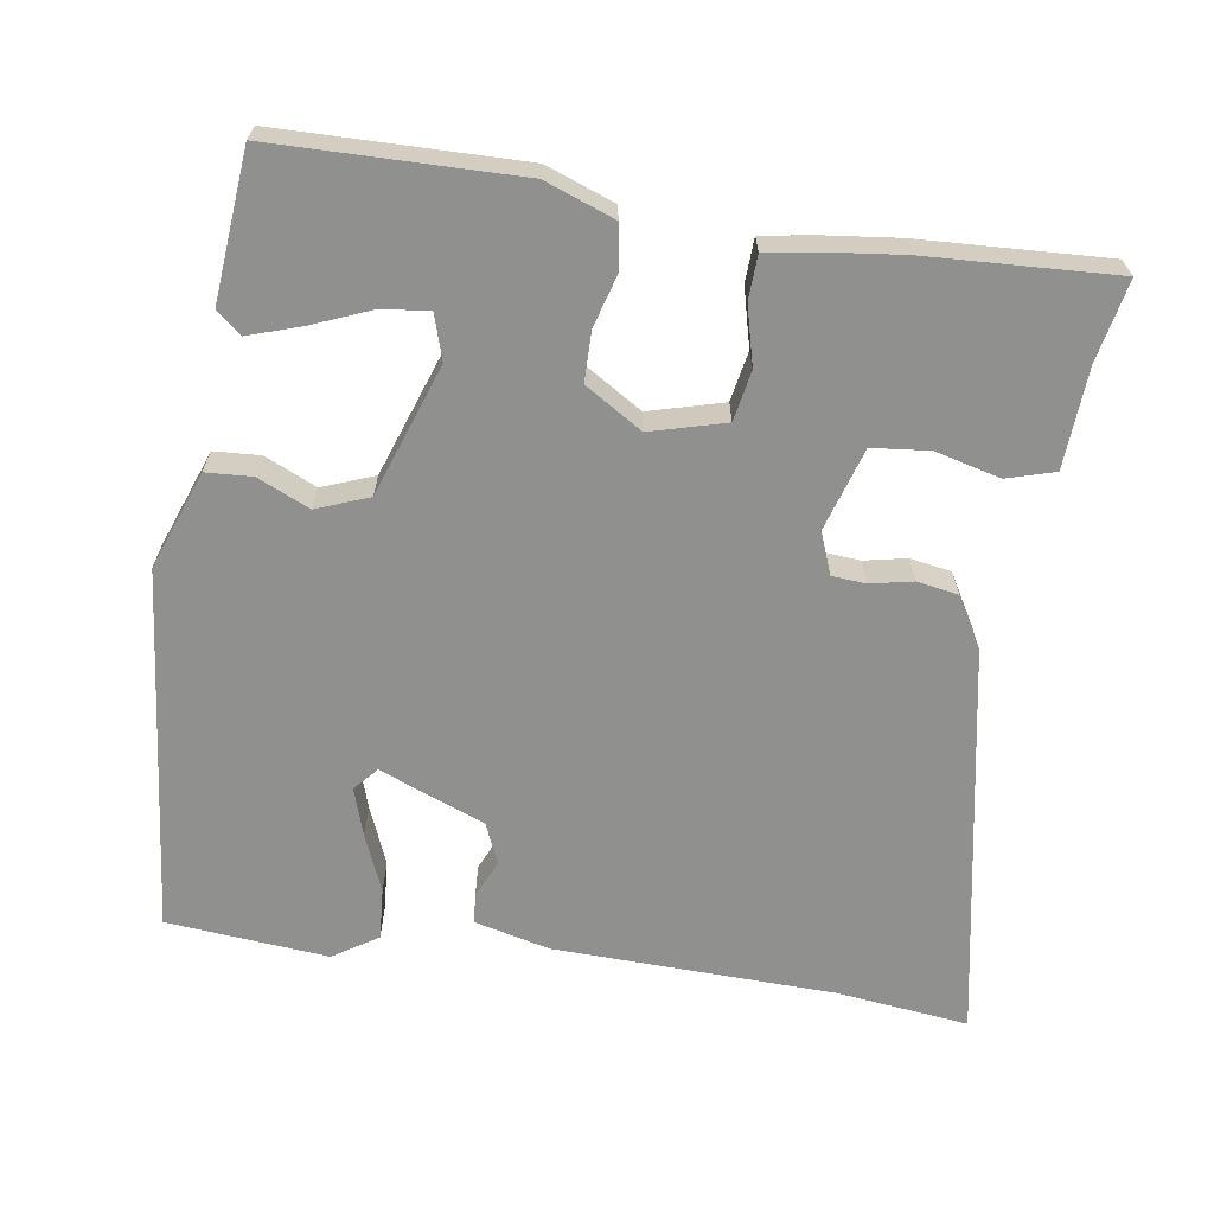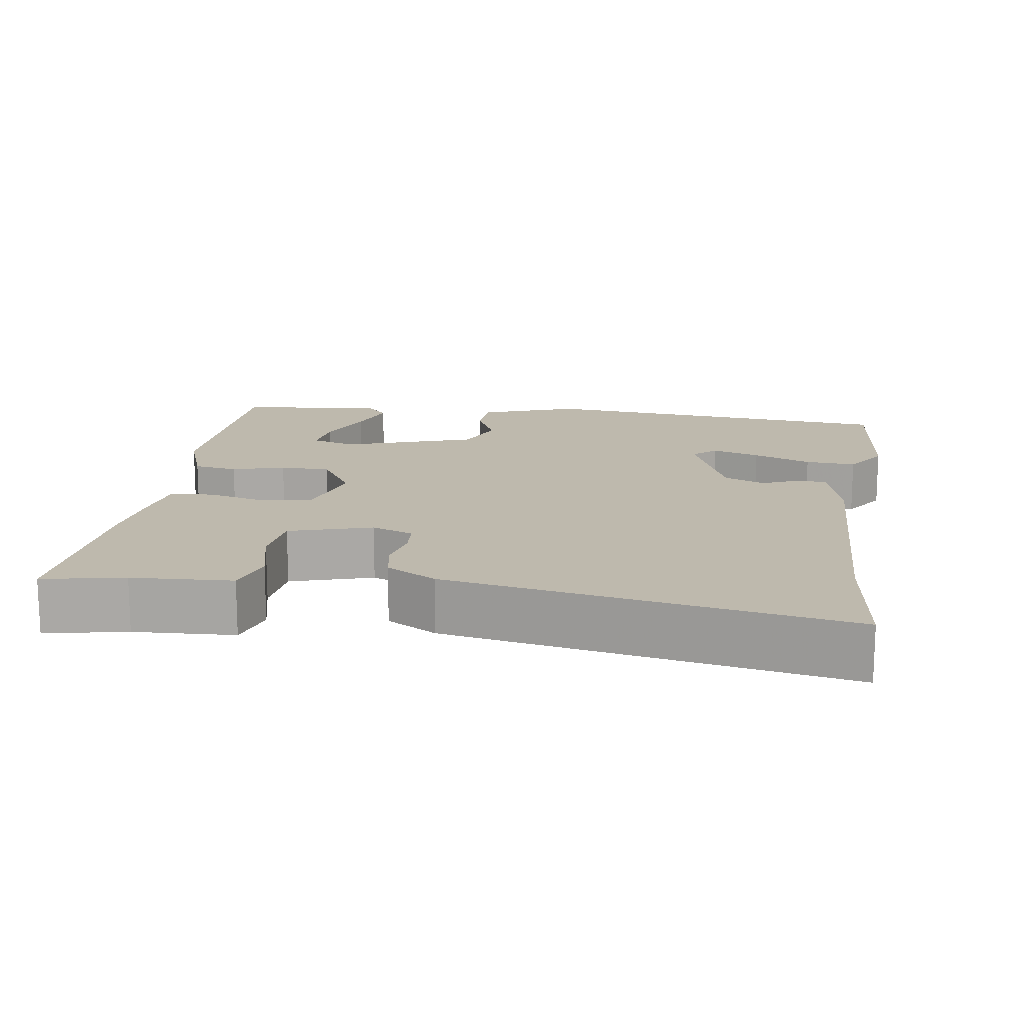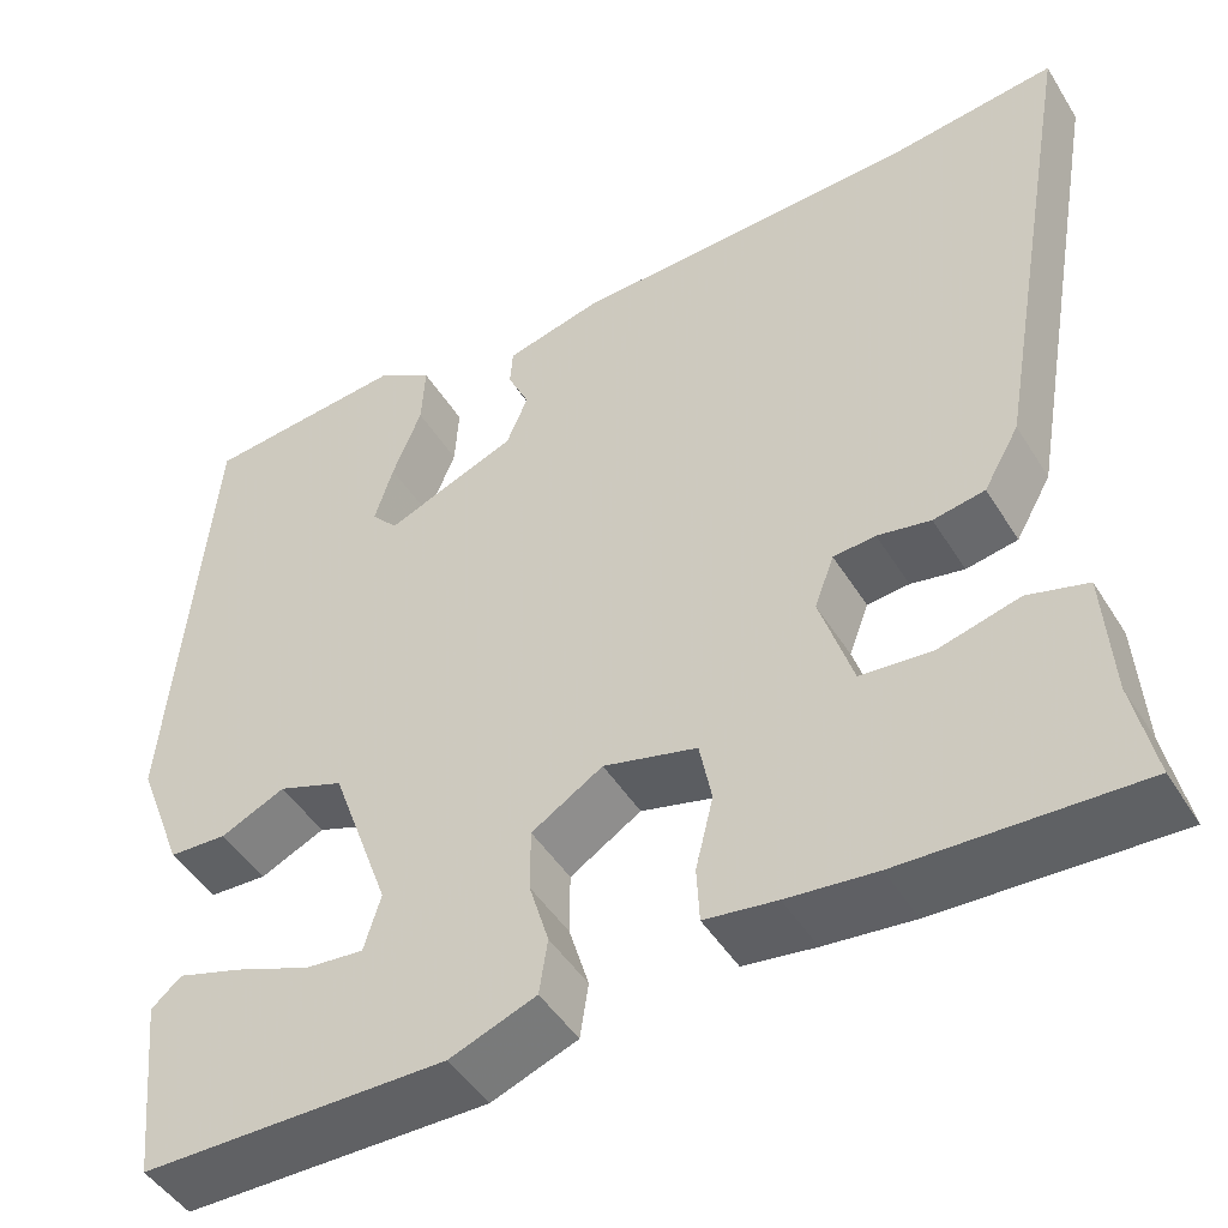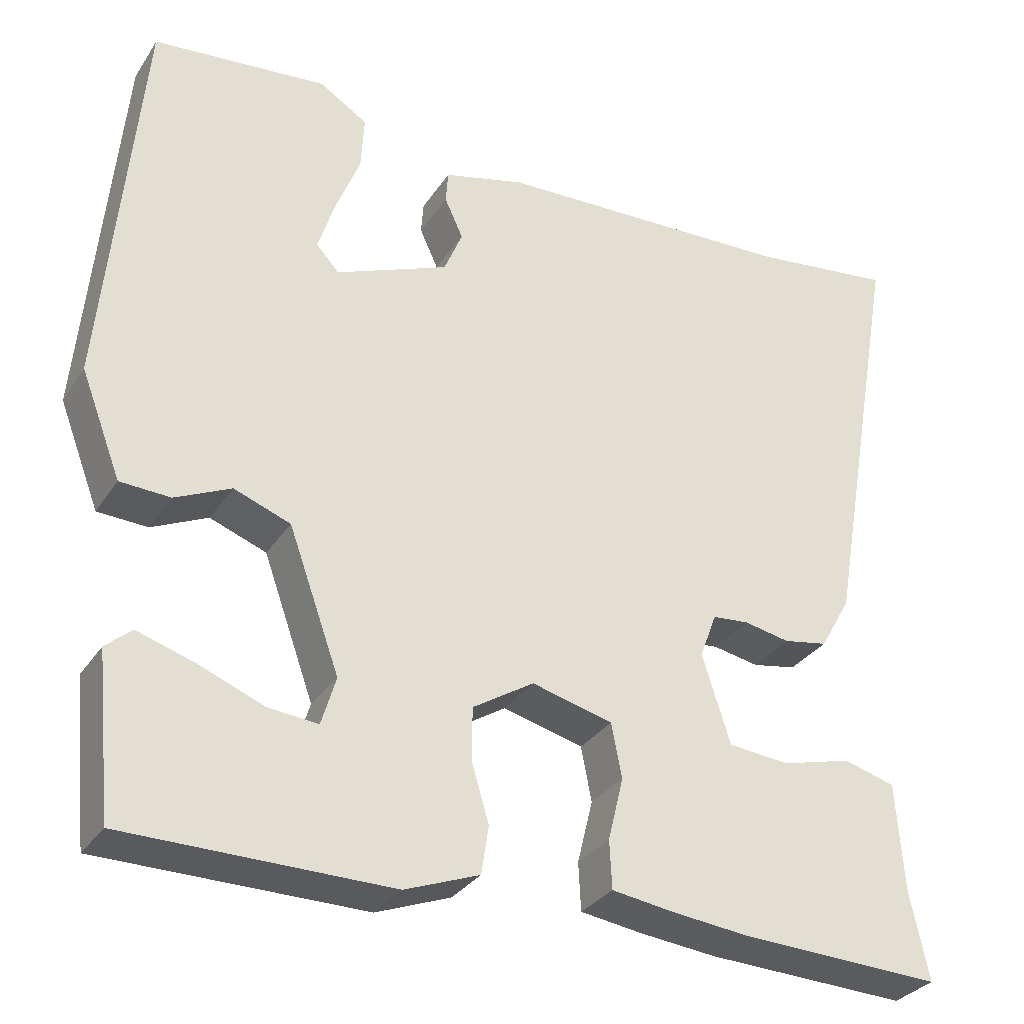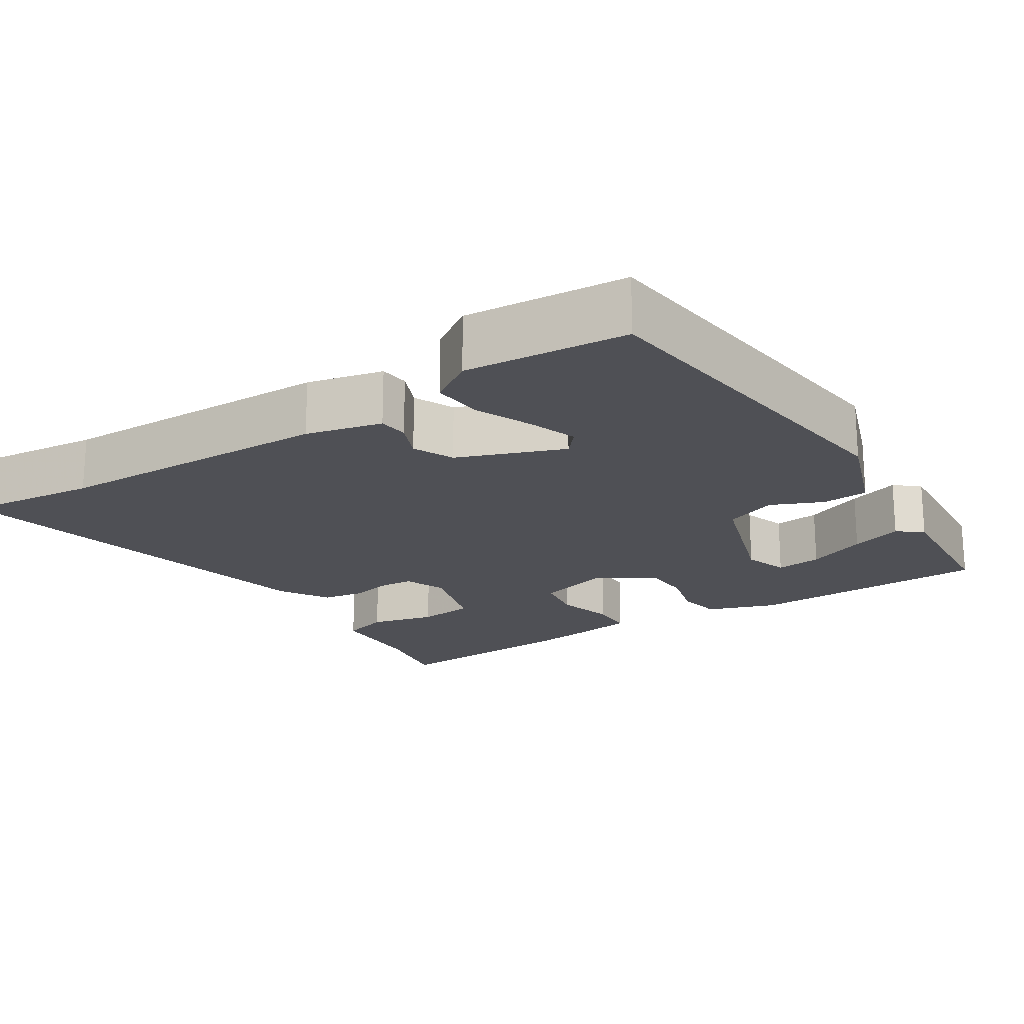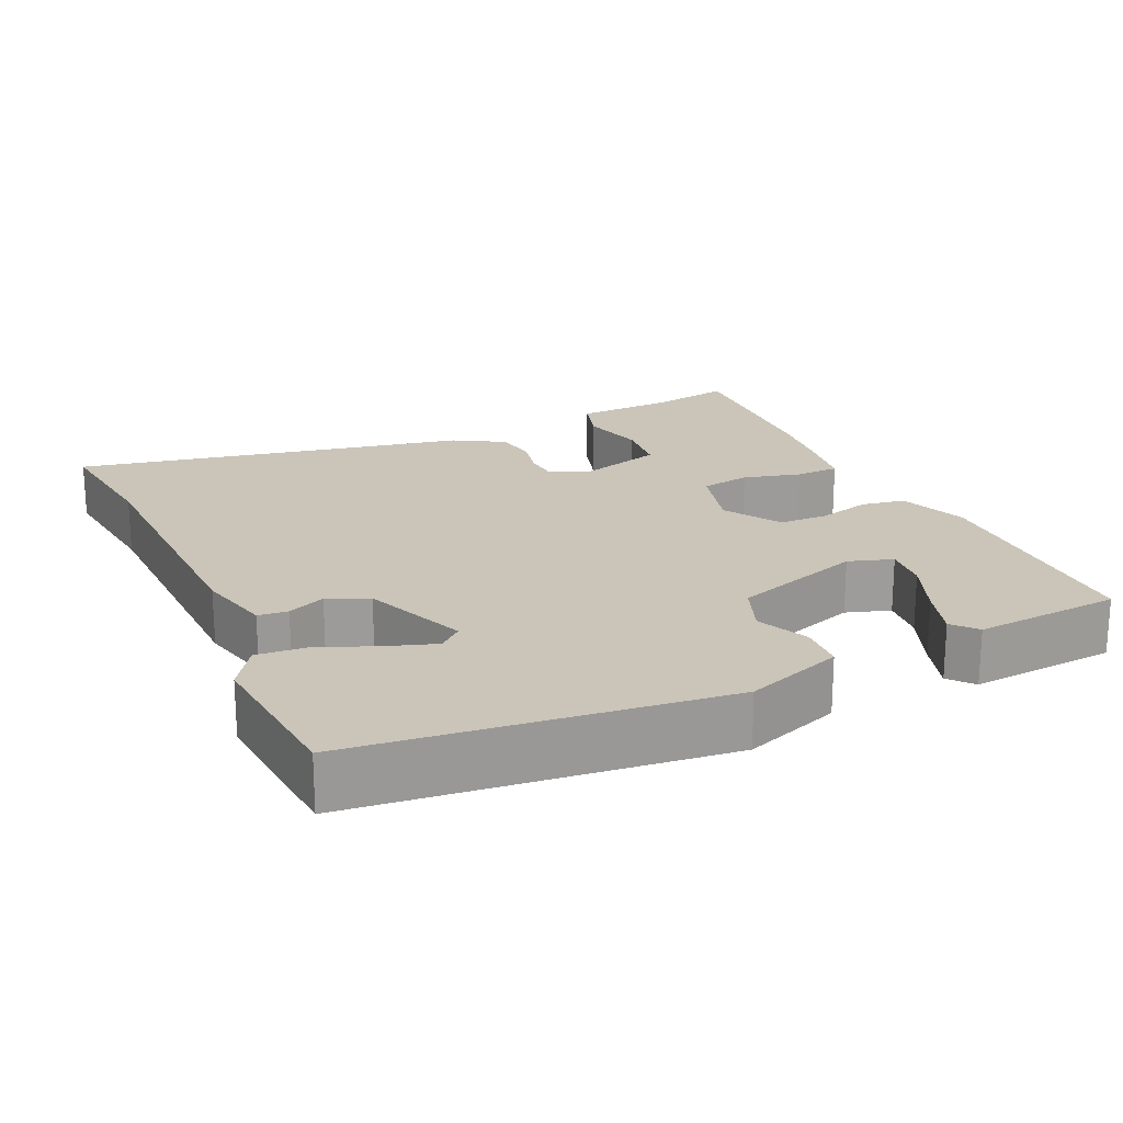
<metadata>
{"format":"obj","ext":"obj","renderer":"f3d","projection":"perspective","resolution":1024,"background":"white","views":[{"elev":-65.6,"azim":172.0,"up":"+Y"},{"elev":15.2,"azim":-80.8,"up":"+Y"},{"elev":-47.0,"azim":-149.7,"up":"+Z"},{"elev":-31.4,"azim":152.2,"up":"+Z"},{"elev":-19.4,"azim":34.2,"up":"+Y"},{"elev":20.4,"azim":66.3,"up":"+Y"}]}
</metadata>
<code>
v -0.567 0.07 0.509
v -0.389 0.07 0.486
v -0.015 0.07 0.471
v 0.086 0.07 0.445
v 0.089 0.07 0.405
v 0.066 0.07 0.355
v 0.089 0.07 0.3
v 0.229 0.07 0.243
v 0.257 0.07 0.274
v 0.237 0.07 0.338
v 0.206 0.07 0.416
v 0.202 0.07 0.484
v 0.262 0.07 0.522
v 0.478 0.07 0.5
v 0.522 0.07 0.01
v 0.472 0.07 -0.12
v 0.41 0.07 -0.123
v 0.341 0.07 -0.091
v 0.271 0.07 -0.117
v 0.208 0.07 -0.292
v 0.226 0.07 -0.352
v 0.288 0.07 -0.346
v 0.369 0.07 -0.314
v 0.439 0.07 -0.292
v 0.471 0.07 -0.32
v 0.451 0.07 -0.518
v 0.125 0.07 -0.52
v 0.033 0.07 -0.485
v 0.024 0.07 -0.426
v 0.045 0.07 -0.356
v 0.045 0.07 -0.289
v -0.031 0.07 -0.241
v -0.131 0.07 -0.267
v -0.144 0.07 -0.334
v -0.125 0.07 -0.412
v -0.128 0.07 -0.471
v -0.205 0.07 -0.482
v -0.3 0.07 -0.492
v -0.551 0.07 -0.502
v -0.528 0.07 -0.394
v -0.519 0.07 -0.26
v -0.455 0.07 -0.242
v -0.368 0.07 -0.265
v -0.292 0.07 -0.258
v -0.257 0.07 -0.148
v -0.278 0.07 -0.092
v -0.323 0.07 -0.088
v -0.38 0.07 -0.099
v -0.435 0.07 -0.089
v -0.473 0.07 -0.022
v -0.567 0 0.509
v -0.389 0 0.486
v -0.015 0 0.471
v 0.086 0 0.445
v 0.089 0 0.405
v 0.066 0 0.355
v 0.089 0 0.3
v 0.229 0 0.243
v 0.257 0 0.274
v 0.237 0 0.338
v 0.206 0 0.416
v 0.202 0 0.484
v 0.262 0 0.522
v 0.478 0 0.5
v 0.522 0 0.01
v 0.472 0 -0.12
v 0.41 0 -0.123
v 0.341 0 -0.091
v 0.271 0 -0.117
v 0.208 0 -0.292
v 0.226 0 -0.352
v 0.288 0 -0.346
v 0.369 0 -0.314
v 0.439 0 -0.292
v 0.471 0 -0.32
v 0.451 0 -0.518
v 0.125 0 -0.52
v 0.033 0 -0.485
v 0.024 0 -0.426
v 0.045 0 -0.356
v 0.045 0 -0.289
v -0.031 0 -0.241
v -0.131 0 -0.267
v -0.144 0 -0.334
v -0.125 0 -0.412
v -0.128 0 -0.471
v -0.205 0 -0.482
v -0.3 0 -0.492
v -0.551 0 -0.502
v -0.528 0 -0.394
v -0.519 0 -0.26
v -0.455 0 -0.242
v -0.368 0 -0.265
v -0.292 0 -0.258
v -0.257 0 -0.148
v -0.278 0 -0.092
v -0.323 0 -0.088
v -0.38 0 -0.099
v -0.435 0 -0.089
v -0.473 0 -0.022
f 47 48 49 50
f 46 47 50 1
f 40 41 42 43
f 40 43 44
f 39 40 44
f 38 39 44
f 37 38 44 45
f 34 35 36 37
f 33 34 37 45
f 27 28 29 30
f 27 30 31
f 26 27 31
f 22 23 24 25
f 22 25 26
f 21 22 26
f 15 16 17 18
f 15 18 19
f 14 15 19
f 10 11 12 13
f 9 10 13 14
f 8 9 14 19
f 3 4 5 6
f 2 3 6 7
f 46 1 2 7
f 32 33 45 46
f 32 46 7 8
f 21 26 31 32
f 20 21 32
f 8 19 20 32
f 100 99 98 97
f 51 100 97 96
f 93 92 91 90
f 94 93 90
f 94 90 89
f 94 89 88
f 95 94 88 87
f 87 86 85 84
f 95 87 84 83
f 80 79 78 77
f 81 80 77
f 81 77 76
f 75 74 73 72
f 76 75 72
f 76 72 71
f 68 67 66 65
f 69 68 65
f 69 65 64
f 63 62 61 60
f 64 63 60 59
f 69 64 59 58
f 56 55 54 53
f 57 56 53 52
f 57 52 51 96
f 96 95 83 82
f 58 57 96 82
f 82 81 76 71
f 82 71 70
f 82 70 69 58
f 1 51 52 2
f 2 52 53 3
f 3 53 54 4
f 4 54 55 5
f 5 55 56 6
f 6 56 57 7
f 7 57 58 8
f 8 58 59 9
f 9 59 60 10
f 10 60 61 11
f 11 61 62 12
f 12 62 63 13
f 13 63 64 14
f 14 64 65 15
f 15 65 66 16
f 16 66 67 17
f 17 67 68 18
f 18 68 69 19
f 19 69 70 20
f 20 70 71 21
f 21 71 72 22
f 22 72 73 23
f 23 73 74 24
f 24 74 75 25
f 25 75 76 26
f 26 76 77 27
f 27 77 78 28
f 28 78 79 29
f 29 79 80 30
f 30 80 81 31
f 31 81 82 32
f 32 82 83 33
f 33 83 84 34
f 34 84 85 35
f 35 85 86 36
f 36 86 87 37
f 37 87 88 38
f 38 88 89 39
f 39 89 90 40
f 40 90 91 41
f 41 91 92 42
f 42 92 93 43
f 43 93 94 44
f 44 94 95 45
f 45 95 96 46
f 46 96 97 47
f 47 97 98 48
f 48 98 99 49
f 49 99 100 50
f 50 100 51 1

</code>
